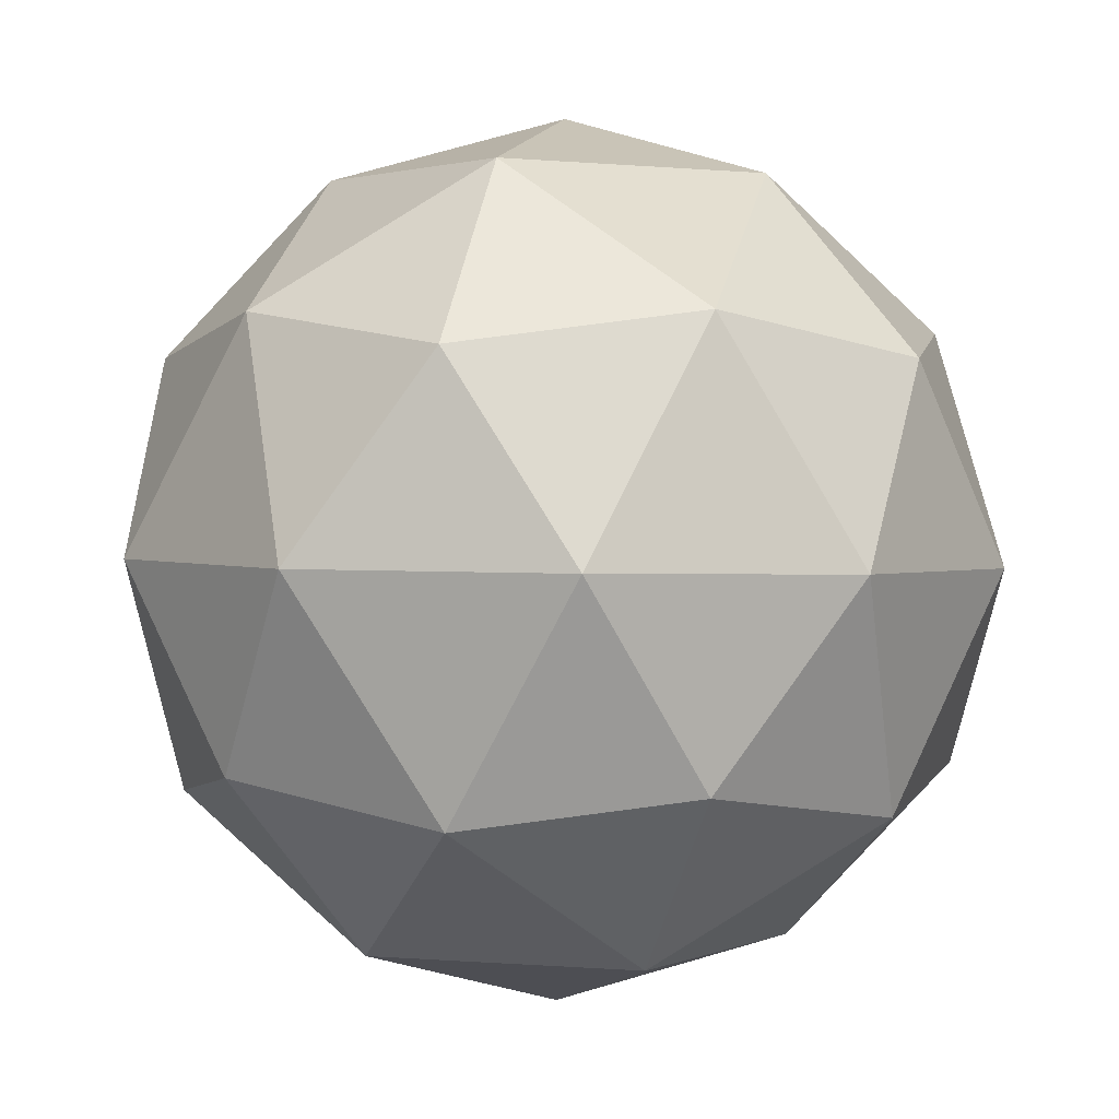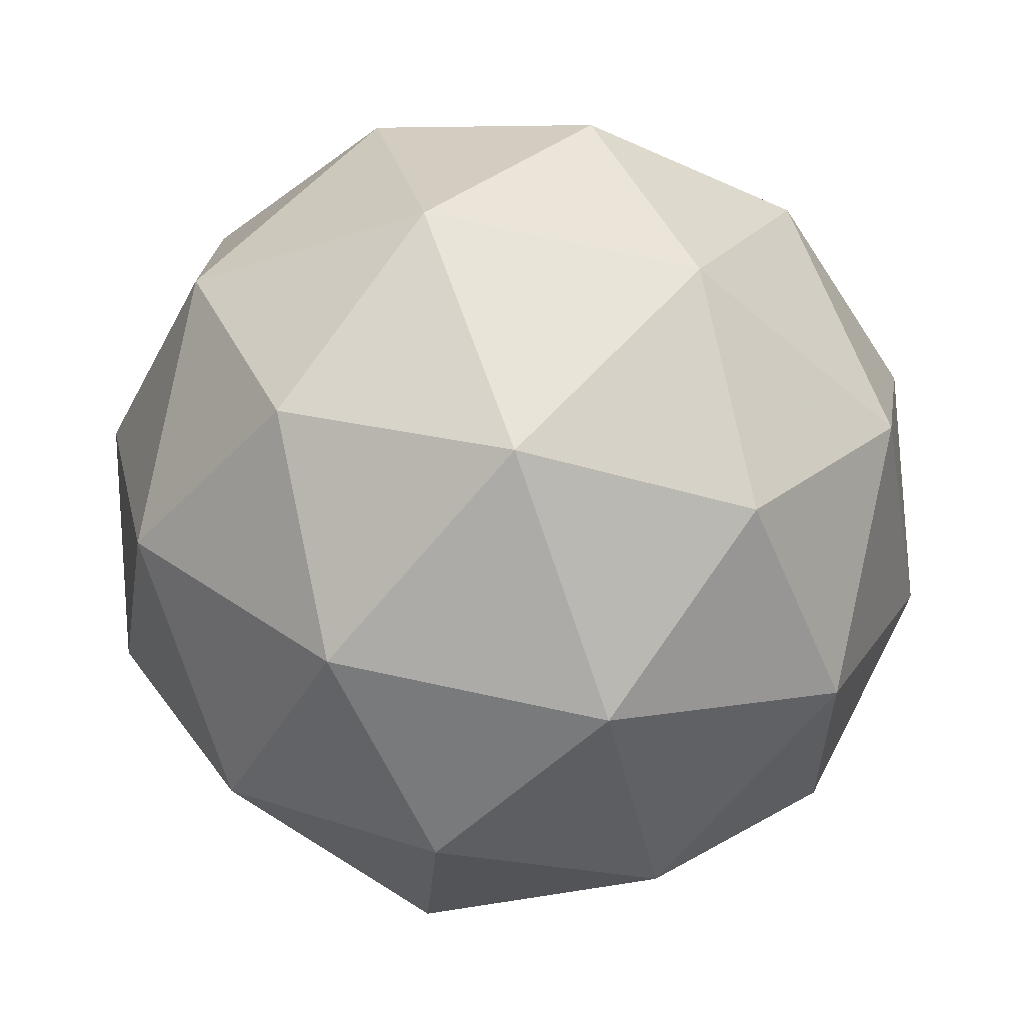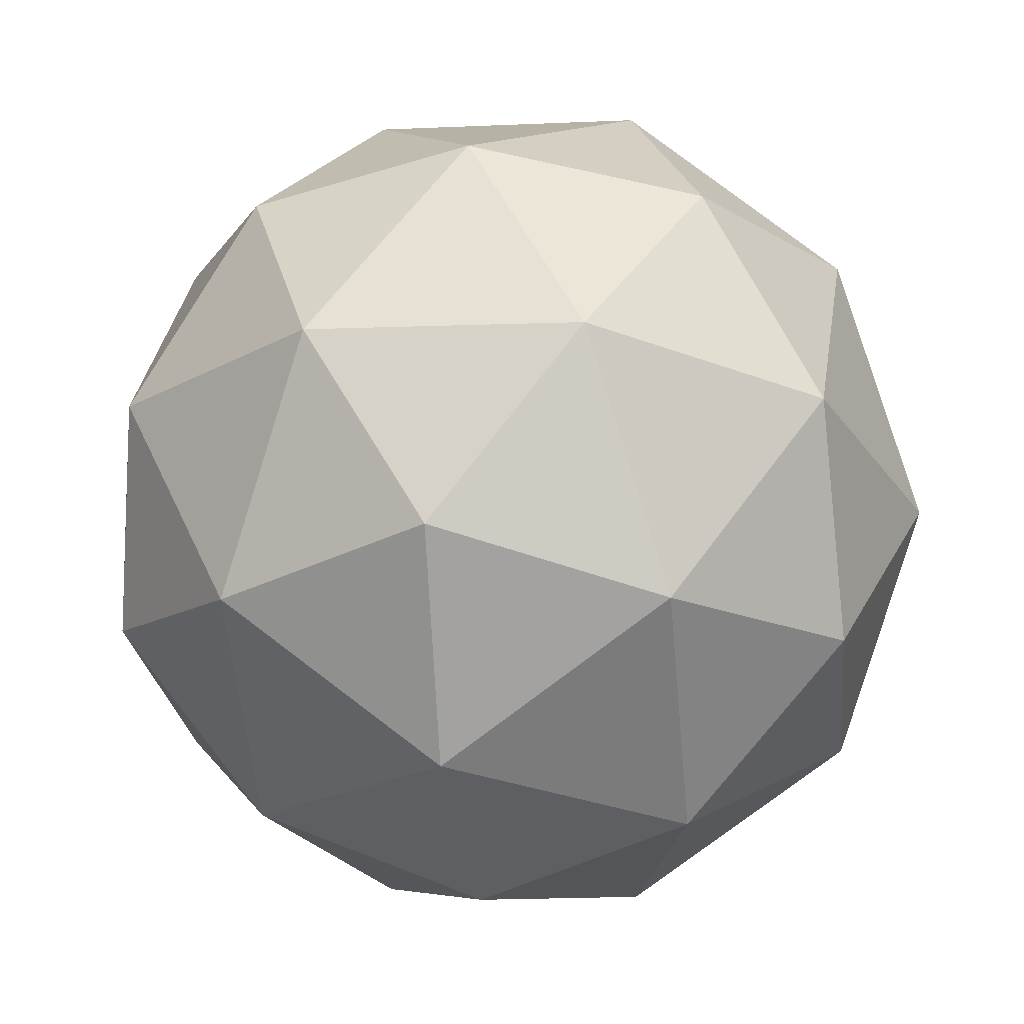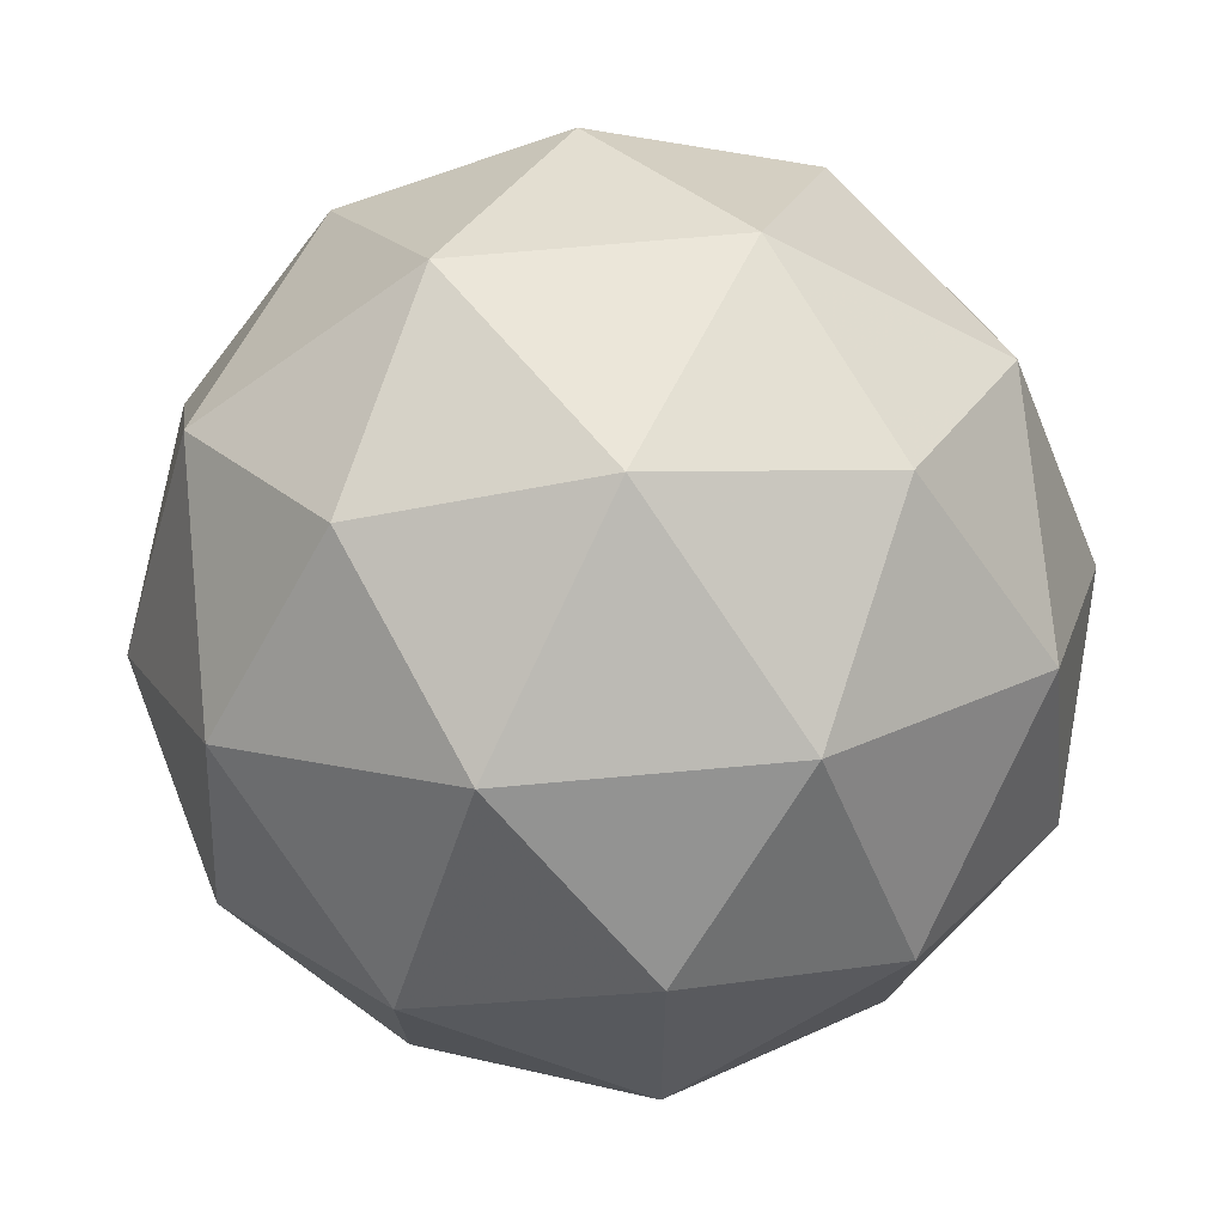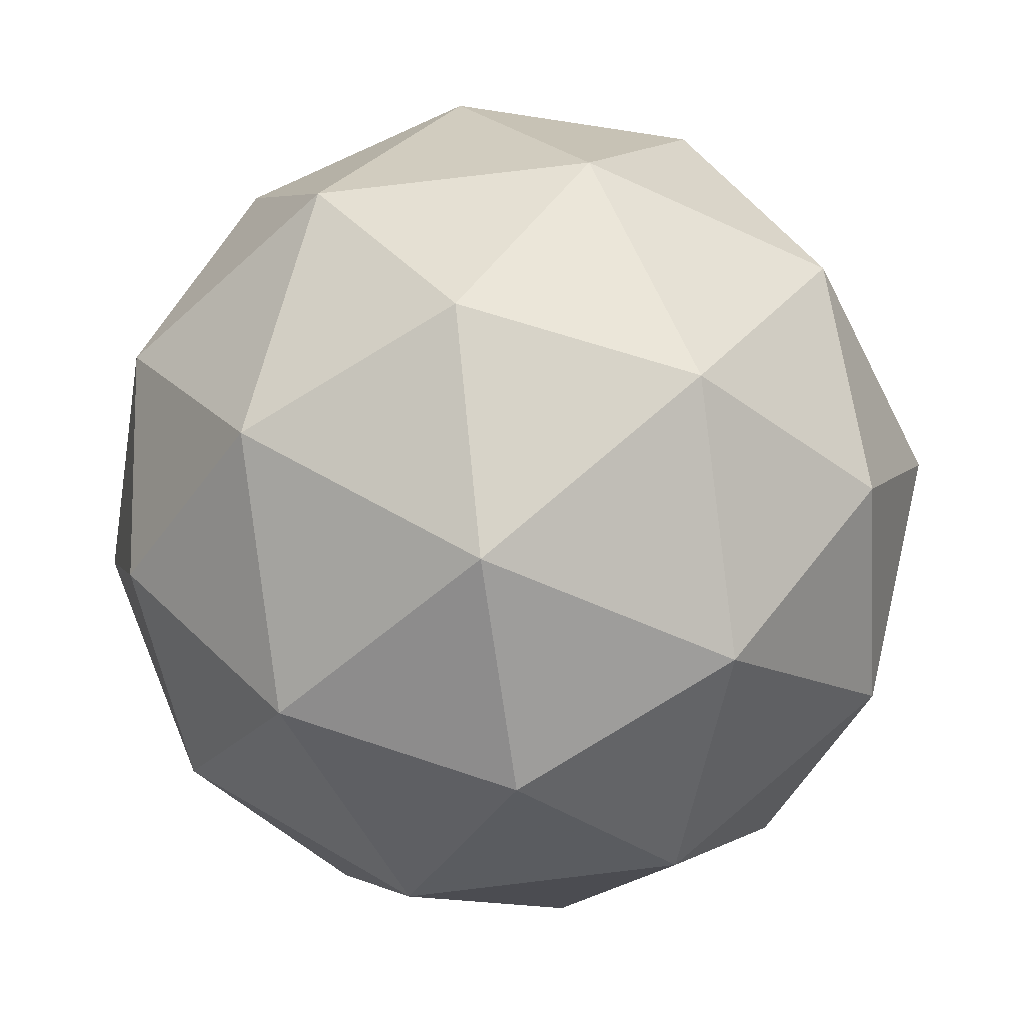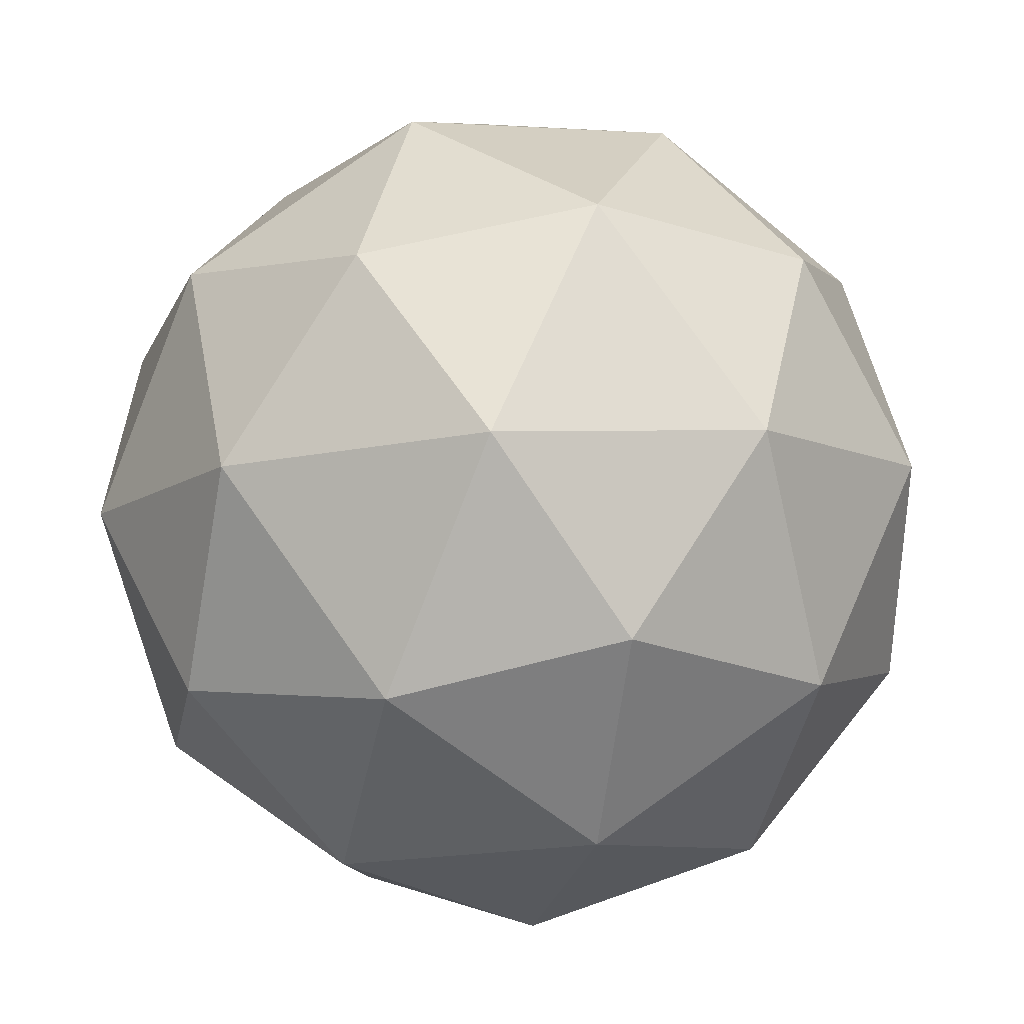
<metadata>
{"format":"obj","ext":"obj","renderer":"f3d","projection":"perspective","resolution":1024,"background":"white","views":[{"elev":-26.7,"azim":60.6,"up":"+Y"},{"elev":0.1,"azim":-173.8,"up":"+Z"},{"elev":-61.7,"azim":-96.2,"up":"+Y"},{"elev":-71.7,"azim":-138.4,"up":"+Z"},{"elev":16.9,"azim":98.7,"up":"+Z"},{"elev":15.9,"azim":22.3,"up":"+Z"}]}
</metadata>
<code>
v 250 -56.65 -300.6
v 250.1 -56.68 -300.6
v 250.1 -56.64 -300.6
v 250.1 -56.66 -300.7
v 250 -56.71 -300.7
v 250 -56.72 -300.6
v 250.1 -56.71 -300.6
v 250.2 -56.7 -300.7
v 250.1 -56.74 -300.7
v 250 -56.78 -300.7
v 250.1 -56.76 -300.6
v 250.1 -56.77 -300.7
v 250.1 -56.63 -300.6
v 250 -56.65 -300.6
v 250.1 -56.65 -300.6
v 250 -56.7 -300.6
v 250 -56.68 -300.6
v 250.1 -56.64 -300.7
v 250.1 -56.64 -300.7
v 250 -56.67 -300.7
v 250.1 -56.68 -300.7
v 250 -56.72 -300.7
v 250.1 -56.72 -300.6
v 250 -56.75 -300.6
v 250.1 -56.67 -300.6
v 250.1 -56.69 -300.6
v 250.1 -56.67 -300.7
v 250.1 -56.66 -300.7
v 250.1 -56.73 -300.7
v 250.1 -56.7 -300.7
v 250 -56.76 -300.6
v 250 -56.75 -300.7
v 250.1 -56.74 -300.6
v 250.2 -56.7 -300.6
v 250.1 -56.72 -300.7
v 250.1 -56.77 -300.7
v 250.1 -56.78 -300.6
v 250.1 -56.75 -300.6
v 250.1 -56.78 -300.6
v 250.2 -56.74 -300.7
v 250.1 -56.76 -300.7
v 250.1 -56.79 -300.7
f 1 14 13
f 2 14 16
f 1 13 18
f 1 18 20
f 1 20 17
f 2 16 23
f 3 15 25
f 4 19 27
f 5 21 29
f 6 22 31
f 2 23 26
f 3 25 28
f 4 27 30
f 5 29 32
f 6 31 24
f 7 33 38
f 8 34 40
f 9 35 41
f 10 36 42
f 11 37 39
f 39 42 12
f 39 37 42
f 37 10 42
f 42 41 12
f 42 36 41
f 36 9 41
f 41 40 12
f 41 35 40
f 35 8 40
f 40 38 12
f 40 34 38
f 34 7 38
f 38 39 12
f 38 33 39
f 33 11 39
f 24 37 11
f 24 31 37
f 31 10 37
f 32 36 10
f 32 29 36
f 29 9 36
f 30 35 9
f 30 27 35
f 27 8 35
f 28 34 8
f 28 25 34
f 25 7 34
f 26 33 7
f 26 23 33
f 23 11 33
f 31 32 10
f 31 22 32
f 22 5 32
f 29 30 9
f 29 21 30
f 21 4 30
f 27 28 8
f 27 19 28
f 19 3 28
f 25 26 7
f 25 15 26
f 15 2 26
f 23 24 11
f 23 16 24
f 16 6 24
f 17 22 6
f 17 20 22
f 20 5 22
f 20 21 5
f 20 18 21
f 18 4 21
f 18 19 4
f 18 13 19
f 13 3 19
f 16 17 6
f 16 14 17
f 14 1 17
f 13 15 3
f 13 14 15
f 14 2 15

</code>
